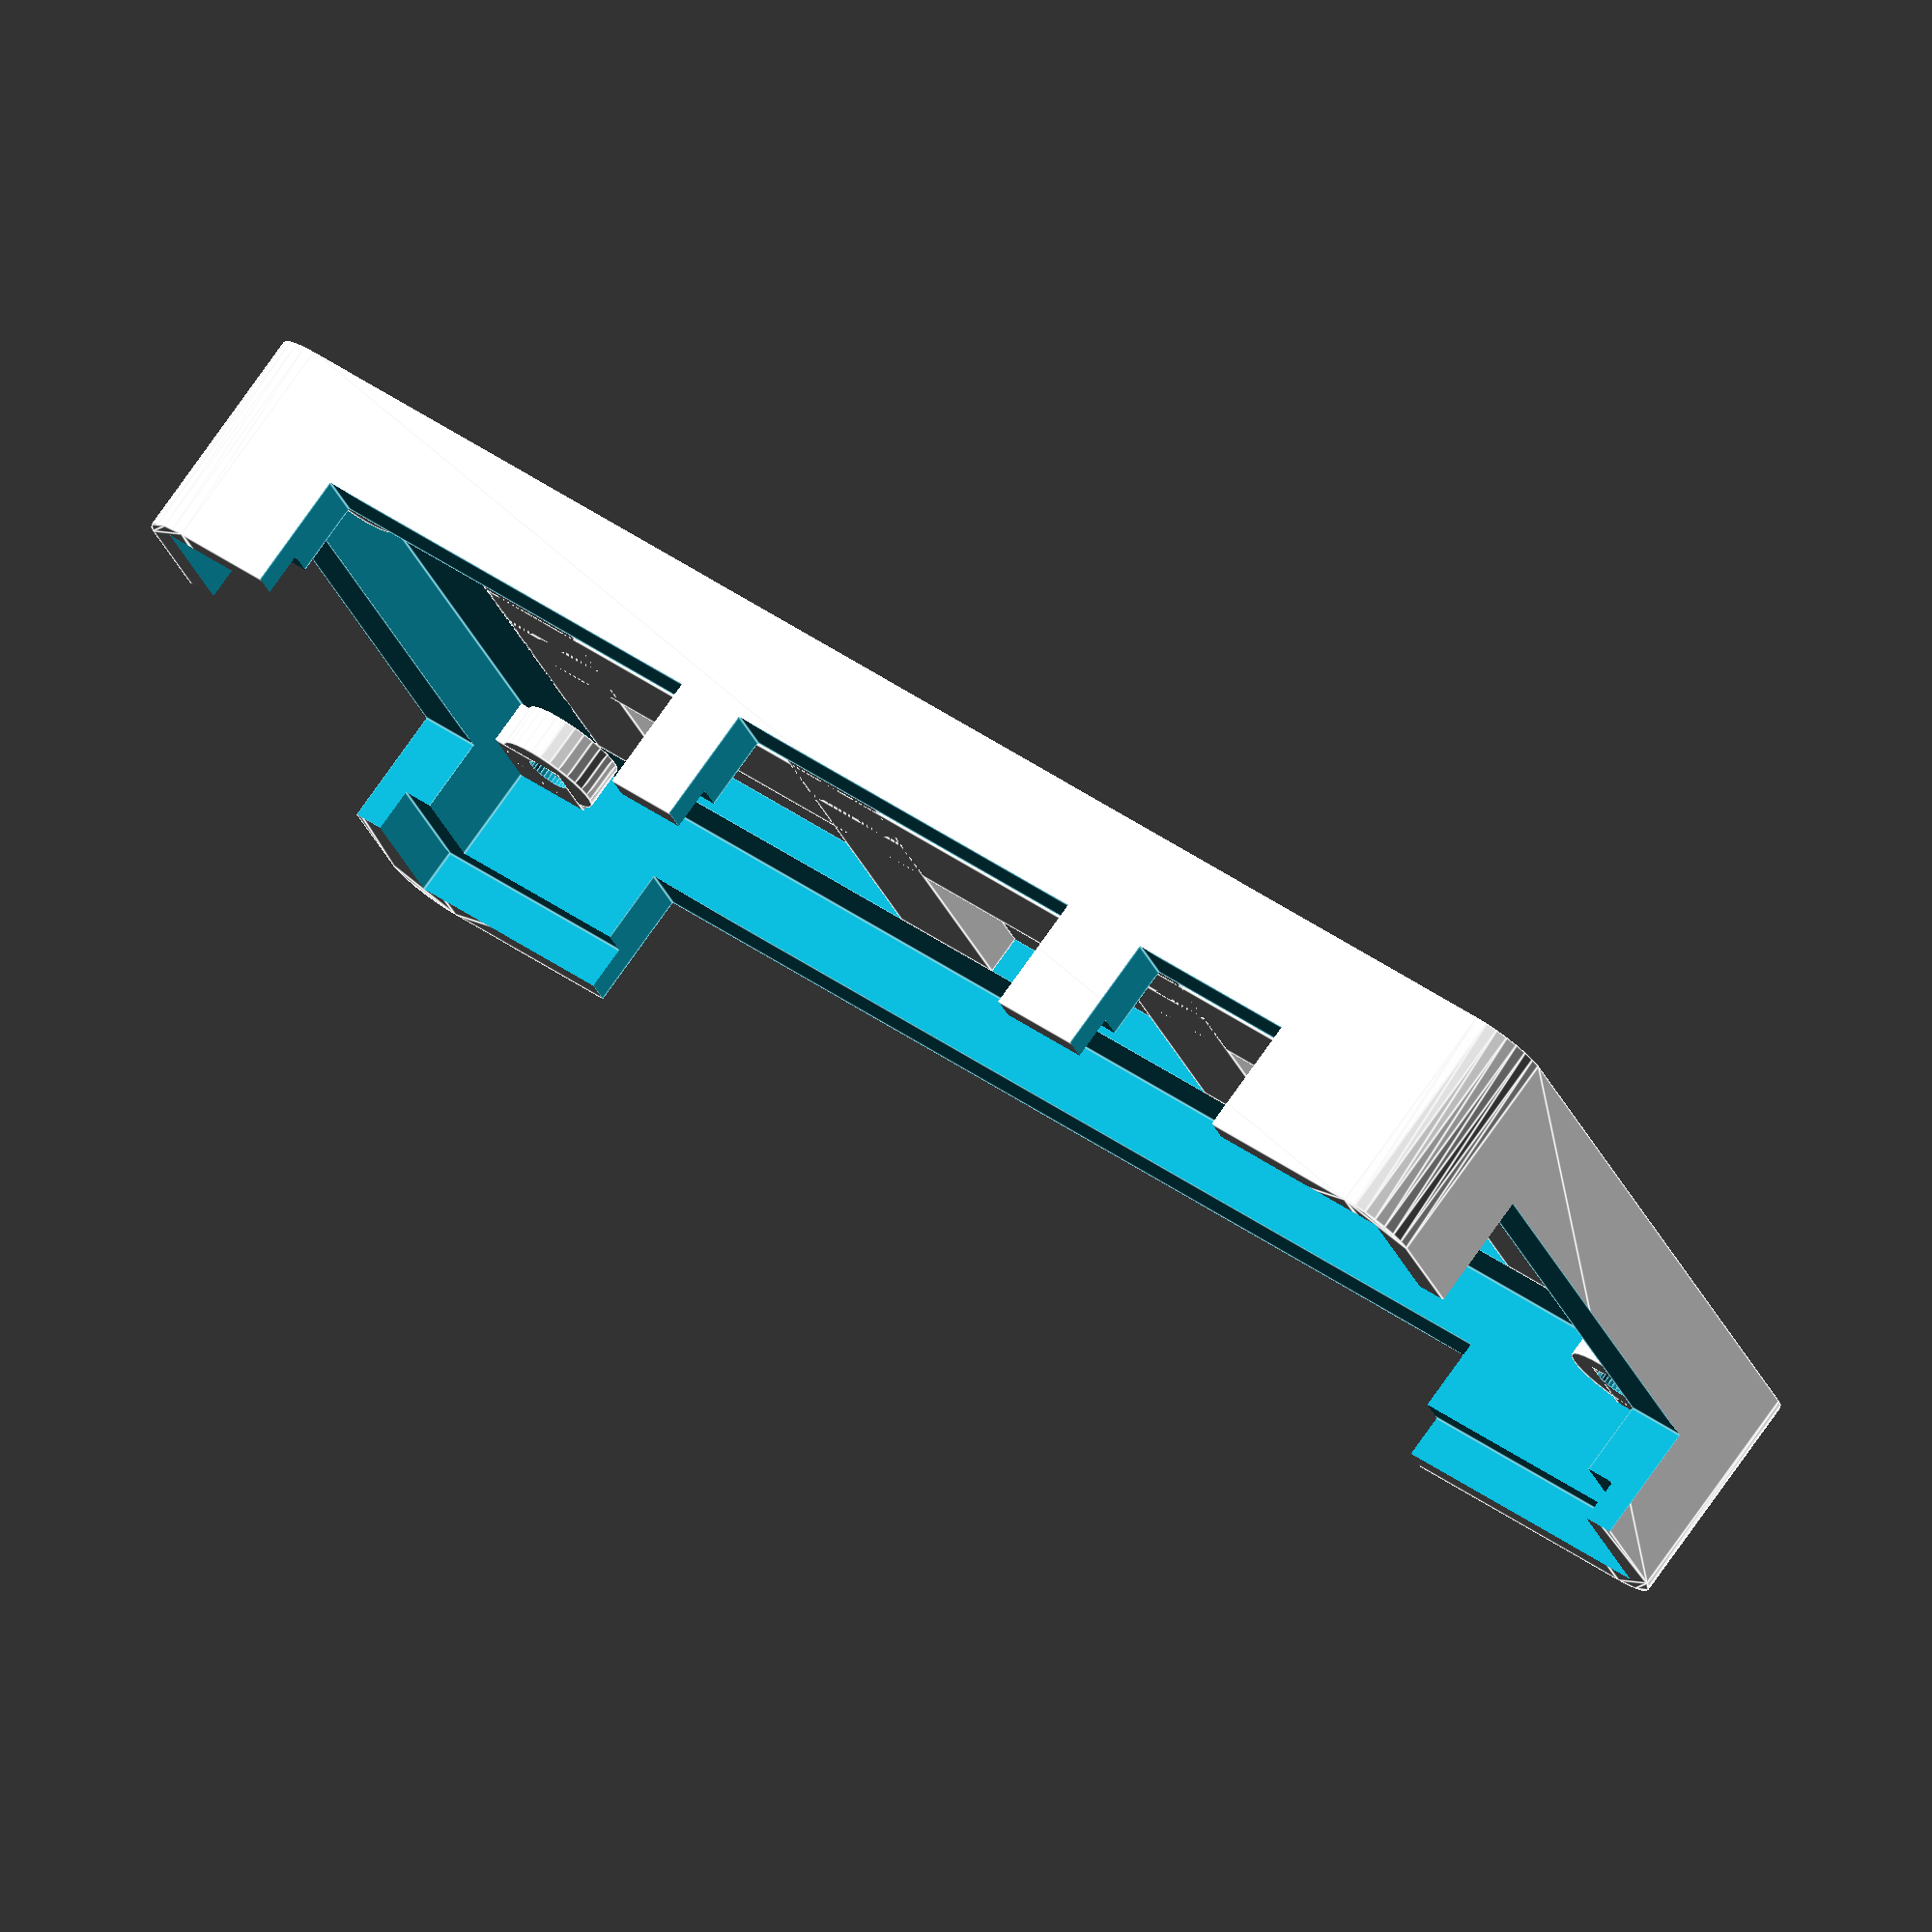
<openscad>
walls_thickness=4.2;
top_bottom_thickness = 2.7;
corner_radius =4;
snap_fit_height=6;
pcb_feet_height=3;

max_elem_height=22; //highest inner element

fan_mount_holes_distance = 40;
fan_mount_holes_dia=4;
fan_mount_nut_dia=7.85;
fan_mount_nut_height=3;
fan_hole_dia=39;

//v1.3a various infos
pcb_length =102;
pcb_width=51.5;
pcb_thickness=1.5;
mount_holes_x_dist = 43.25;
mount_holes_y_dist = 94;
mount_holes_dia=3;
mount_holes_nut_dia=6.2;
mount_holes_nut_height=2.5;

//info about lateral connectors etc
stepper_connectors_dist=10;

usb_conn_height=10.5;
usb_conn_width=12.5;
usb_conn_dist_totop =11.5;

xstop_to_usb=6.3;
tripple_connector_width=7.70;
connectors_height= 8.1;
endstops_total=29;
extra_pins_total =31;
therms_total=12.5;
border_to_therm=12;
steppers_total = 72;
steppers_offset=17.2;
power_connectors_height=10.5;

front_and_back=36.5;

base_cutout_width= pcb_width-12;
base_cutout_length= pcb_length-14;
base_cutout_type=2;

cap_pos = [20.5,18];//position of the capacitor
cap_dia = 12.7;//diameter of the capacitor
//general
$fn=30;
xtra = 0.05;

//computed elements, please do not alter
total_height=top_bottom_thickness*2+pcb_feet_height+pcb_thickness+max_elem_height;
bottom_height=connectors_height+top_bottom_thickness+pcb_thickness+pcb_feet_height;
top_height= total_height-bottom_height+snap_fit_height/2;
echo("total_height",total_height, "bottom",bottom_height,"top",top_height);

// //////////////////////////////
// Example usage
// //////////////////////////////



//enclosure_top();
 enclosure_bottom();
//translate([0,0,total_height])  mirror ([0,0,1]) enclosure_top();
// 
//side_cuts_base_height= 	top_bottom_thickness +pcb_thickness+pcb_feet_height;
//	%translate([0,0,side_cuts_base_height])  port_cuts();

// //////////////////////////////
// OpenSCAD SCRIPT
// //////////////////////////////


module enclosure_bottom(base_cutout=true)
{
	outer_width=pcb_width+walls_thickness*2;
	outer_length = pcb_length+walls_thickness*2;

	snap_fit_width=pcb_width+walls_thickness;
	snap_fit_length=pcb_length+walls_thickness;

	side_cuts_base_height= 	top_bottom_thickness +pcb_thickness+pcb_feet_height;
	
	difference()
	{
		union()
		{
			main_shape(outer_width,outer_length, bottom_height,base_cutout);
			for(i=[-1,1])for(j=[-1,1])
			//pcb feet
			{translate([mount_holes_x_dist/2*i,mount_holes_y_dist/2*j,top_bottom_thickness])  cylinder(h=pcb_feet_height, r=mount_holes_dia/2+2.1);

			translate([mount_holes_x_dist/2*i+i*2,mount_holes_y_dist/2*j+j*2,top_bottom_thickness+pcb_feet_height/2])  cube([mount_holes_dia+4,mount_holes_dia+4,pcb_feet_height],center=true);
			}
			//lower grill
			translate([0,0,0]) base_fill(base_cutout_type);
		}
		//snap_fit
		translate([-snap_fit_width/2,-snap_fit_length/2,bottom_height-snap_fit_height/2])  cube([snap_fit_width, snap_fit_length, snap_fit_height+xtra]);
		for(i=[-1,1])for(j=[-1,1])
		//pcb mount holes
		translate([mount_holes_x_dist/2*i,mount_holes_y_dist/2*j,-xtra/2]) cylinder(h=pcb_feet_height+top_bottom_thickness+xtra, r=mount_holes_dia/2);
		//port cuts
		translate([0,0,side_cuts_base_height])  port_cuts();

		//nut emplacements
		for(i=[-1,1])for(j=[-1,1])
		translate([mount_holes_x_dist/2*i,mount_holes_y_dist/2*j,-xtra/2])  cylinder(r=mount_holes_nut_dia/2, h =mount_holes_nut_height+xtra,$fn=6);

	}
}


module enclosure_top(fan_mounts=2)
{
	pcb_top_y_pos =-pcb_length/2;
	pcb_bot_y_pos = pcb_length/2;
	pcb_top_x_pos =-pcb_width/2;
	outer_width=pcb_width+walls_thickness*2;
	outer_length = pcb_length+walls_thickness*2;

	port_cuts_offset = total_height -(top_bottom_thickness+pcb_thickness+pcb_feet_height+usb_conn_height);

	airflower_height=10;
	airflower_wall_thickness = 3;
	difference()
	{
		union()
		{
			main_shape(outer_width,outer_length, top_height);
			//translate([-outer_width/2,-outer_length/2,0]) rounded_rect([outer_width, outer_length,top_height],corner_radius);

			//fan air directer
			translate([0,-pcb_length/2,0]) cube([airflower_wall_thickness,pcb_length,airflower_height]);
			difference()
			{
				cylinder(r=fan_hole_dia/2+walls_thickness, h=airflower_height);
				translate([airflower_wall_thickness,-fan_hole_dia/2-walls_thickness,top_bottom_thickness]) cube([pcb_width/2-airflower_wall_thickness, fan_hole_dia+walls_thickness*2, top_height+xtra]);
			}
			for(i=[-1,1])for(j=[-1,1])
			translate([0.5*fan_mount_holes_distance*i,0.5*fan_mount_holes_distance*j,top_bottom_thickness]) cylinder(r=fan_mount_nut_dia/2+walls_thickness/2, h =fan_mount_nut_height);
	
			//translate([-pcb_width/2*i,(pcb_length/2)*j,0]) cylinder(r=2, h =top_height+connectors_height+top_bottom_thickness);	
		}
		//snap fit
		translate([0,0,top_height-snap_fit_height/2])snap_fit_female();
		//lateral cuts
		translate([0,0,top_height+connectors_height-snap_fit_height/2]) mirror([0,0,1])  port_cuts(); 
		//fan mount holes
		for(i=[-1,1])for(j=[-1,1])
		{
		translate([0.5*fan_mount_holes_distance*i,0.5*fan_mount_holes_distance*j,-xtra/2]) cylinder(r=fan_mount_holes_dia/2, h =top_bottom_thickness+xtra);
		translate([0.5*fan_mount_holes_distance*i,0.5*fan_mount_holes_distance*j,top_bottom_thickness]) cylinder(r=fan_mount_nut_dia/2, h =fan_mount_nut_height+xtra,$fn=6);

		}
		
		//fan opening
		translate([0,0,-xtra/2]) cylinder(r=fan_hole_dia/2, h =top_height+xtra);	
		//cap hole
		translate([pcb_top_x_pos+cap_pos[0],pcb_top_y_pos+cap_pos[1],-xtra/2]) cylinder(r=cap_dia/2, h=top_height);

	}
}

module snap_fit_female()
{
	outer_width=pcb_width+walls_thickness*2;
	outer_length = pcb_length+walls_thickness*2;
	
	top_bottom_cut_height=connectors_height+top_bottom_thickness+pcb_thickness+pcb_feet_height;
	
	snap_fit_width=pcb_width+walls_thickness;
	snap_fit_length=pcb_length+walls_thickness;

	difference()
	{ 
		translate([-outer_width/2-xtra/2,-outer_length/2-xtra/2,0])  rounded_rect([outer_width+xtra, outer_length+xtra,snap_fit_height+xtra],corner_radius);
		translate([-snap_fit_width/2,-snap_fit_length/2,0])  cube([snap_fit_width, snap_fit_length, snap_fit_height+xtra]);	
	}
}

module port_cuts()
{
	pcb_top_y_pos =-pcb_length/2;
	pcb_top_x_pos =pcb_width/2;
	pcb_bot_y_pos = pcb_length/2;

		//connector_holes
		//usb
		translate([pcb_width/2-xtra/2,pcb_top_y_pos+usb_conn_dist_totop,0])  cube([walls_thickness+xtra, usb_conn_width, usb_conn_height+xtra]);
		
		//xendstop
		translate([pcb_width/2-xtra/2,pcb_top_y_pos+usb_conn_dist_totop+xstop_to_usb+usb_conn_width,0])  cube([walls_thickness+xtra, endstops_total, connectors_height+xtra]);

		translate([pcb_width/2-xtra/2,pcb_top_y_pos+usb_conn_dist_totop+xstop_to_usb+usb_conn_width+endstops_total+5,0])  cube([walls_thickness+xtra, extra_pins_total, usb_conn_height+xtra]);

		//thermistors & heaters
		translate([-front_and_back/2,pcb_bot_y_pos-xtra/2,0])  cube([front_and_back, walls_thickness+xtra, connectors_height+xtra]);
		translate([-front_and_back/2,pcb_top_y_pos-walls_thickness-xtra/2,0])  cube([front_and_back, walls_thickness+xtra, power_connectors_height+xtra]);
		//steppers
		translate([-pcb_width/2-xtra/2-walls_thickness,pcb_top_y_pos+steppers_offset,0])  cube([walls_thickness+xtra, steppers_total, connectors_height+xtra]);
		
}

module main_shape(o_width=10, o_length=20, height=10, cutout=false)
{
	difference()
	{
		translate([-o_width/2,-o_length/2,0]) rounded_rect([o_width, o_length,height],corner_radius);
		translate([-pcb_width/2,-pcb_length/2,top_bottom_thickness]) cube([pcb_width, pcb_length, height+xtra]);
		if (cutout)
		{
			translate([-base_cutout_width/2,-base_cutout_length/2,-xtra/2]) cube([base_cutout_width, base_cutout_length, top_bottom_thickness+xtra]);
		}
	}
}


module base_fill(type=1, spine_width=20)
{
	translate([0,0,top_bottom_thickness/2])
	cube([spine_width/2, base_cutout_length, top_bottom_thickness],center=true);
	if (type==1)
	{
		base_fill_type1();
	}
	else if (type==2)
	{
		base_fill_type2();
	}
}


module base_fill_type1(length=10,width=5,height=1, elem_width=3, elem_offset=2, elem_angle=0)
{
	half_width= base_cutout_width/2;
	real_width=(half_width)/sin(90-elem_angle);
	tmp=elem_width/ cos(elem_angle);
	bla = sin(elem_angle)*tmp;
	echo(bla);
	
	bli = real_width+bla;
	blo = half_width-5;
	one_real_width = sqrt(bli*bli-blo*blo);
	echo(one_real_width);
	echo (half_width);

	nb_elems = base_cutout_length / (one_real_width+elem_offset);
	echo (base_cutout_length, one_real_width+elem_offset, nb_elems);
	nb_elems=17;
	translate([0,-base_cutout_length/2,0])
	for(i=[0:nb_elems])
	for(j=[0,1])
	mirror([j,0,0]) translate([0,(elem_width+elem_offset)*i,0]) rotate([0,0,elem_angle])cube([real_width+bla, elem_width, top_bottom_thickness]);
}

module base_fill_type2(length=10,width=5,height=1, elem_width=8, elem_offset=18.7, elem_angle=0)
{
	half_width= base_cutout_width/2;
	real_width=(half_width)/sin(90-elem_angle);
	tmp=elem_width/ cos(elem_angle);
	bla = sin(elem_angle)*tmp;
	echo(bla);
	
	bli = real_width+bla;
	blo = half_width-5;
	one_real_width = sqrt(bli*bli-blo*blo);
	echo(one_real_width);
	echo (half_width);

	nb_elems = base_cutout_length / (one_real_width+elem_offset);
	echo (base_cutout_length, one_real_width+elem_offset, nb_elems);
	nb_elems=3;
	translate([0,-base_cutout_length/2,0])
	for(i=[0:nb_elems])
	for(j=[0,1])
	mirror([j,0,0]) translate([0,(elem_width+elem_offset)*i,0]) rotate([0,0,elem_angle])cube([real_width+bla, elem_width, top_bottom_thickness]);
}

module rounded_rect(size, radius) 
{  
x = size[0];  
y = size[1];  
z = size[2];  
 
linear_extrude(height=z)  
hull() {  
translate([radius, radius, 0])  
circle(r=radius);  
 
translate([x - radius, radius, 0])  
circle(r=radius);  
 
translate([x - radius, y - radius, 0])  
circle(r=radius);  
 
translate([radius, y - radius, 0])  
circle(r=radius);  
}  
}

</openscad>
<views>
elev=283.4 azim=248.1 roll=35.2 proj=o view=edges
</views>
